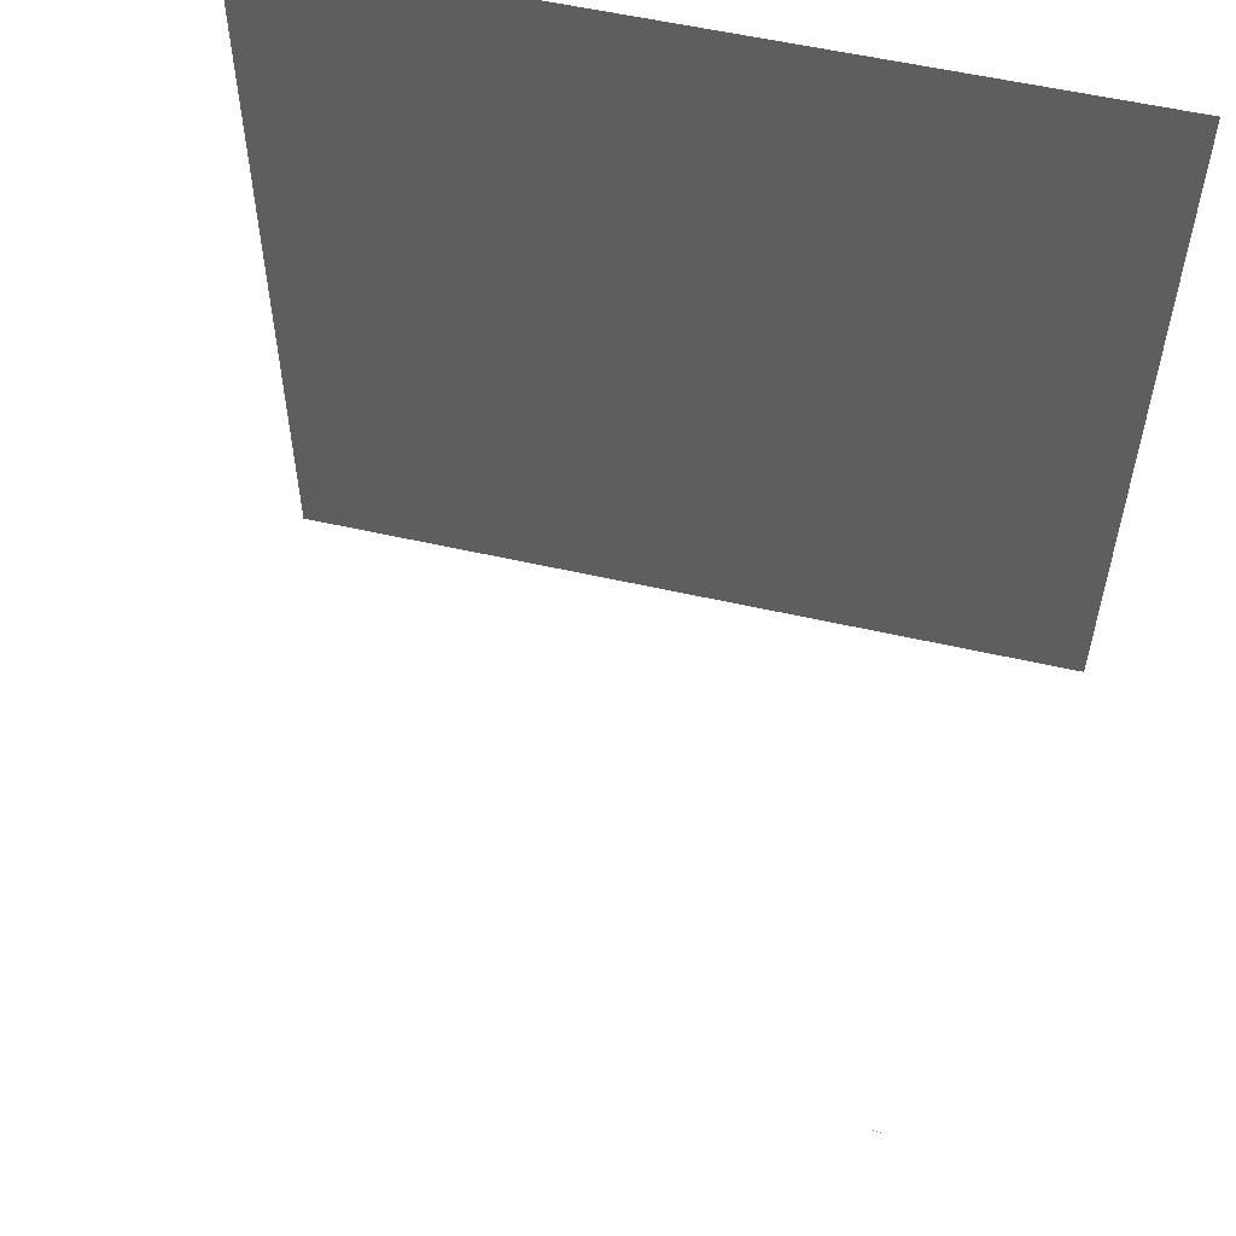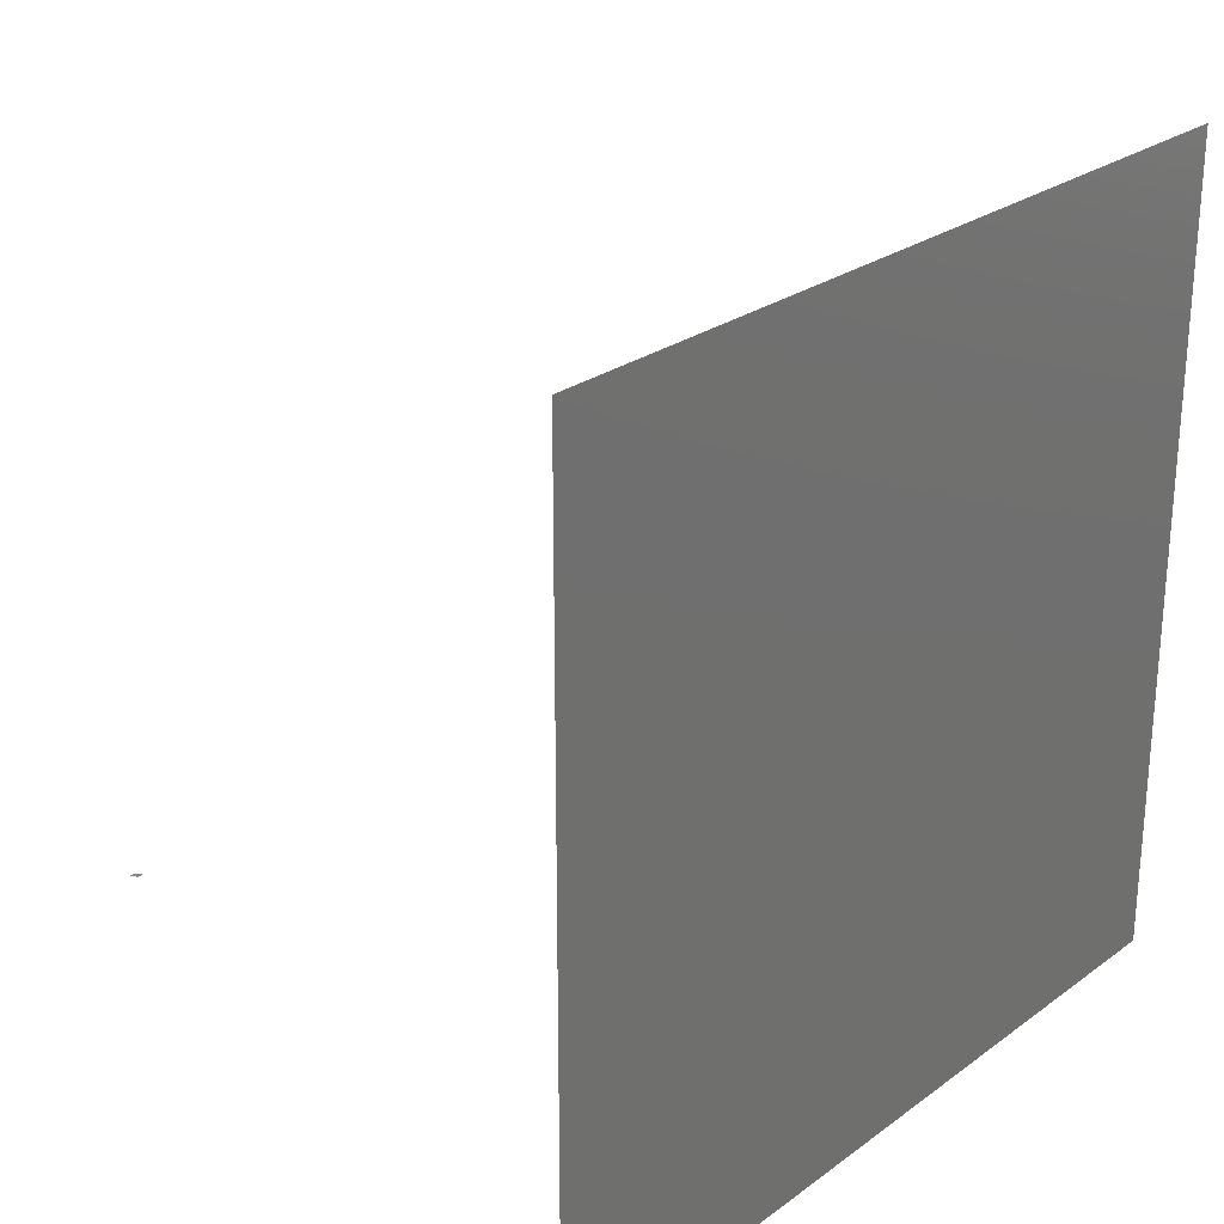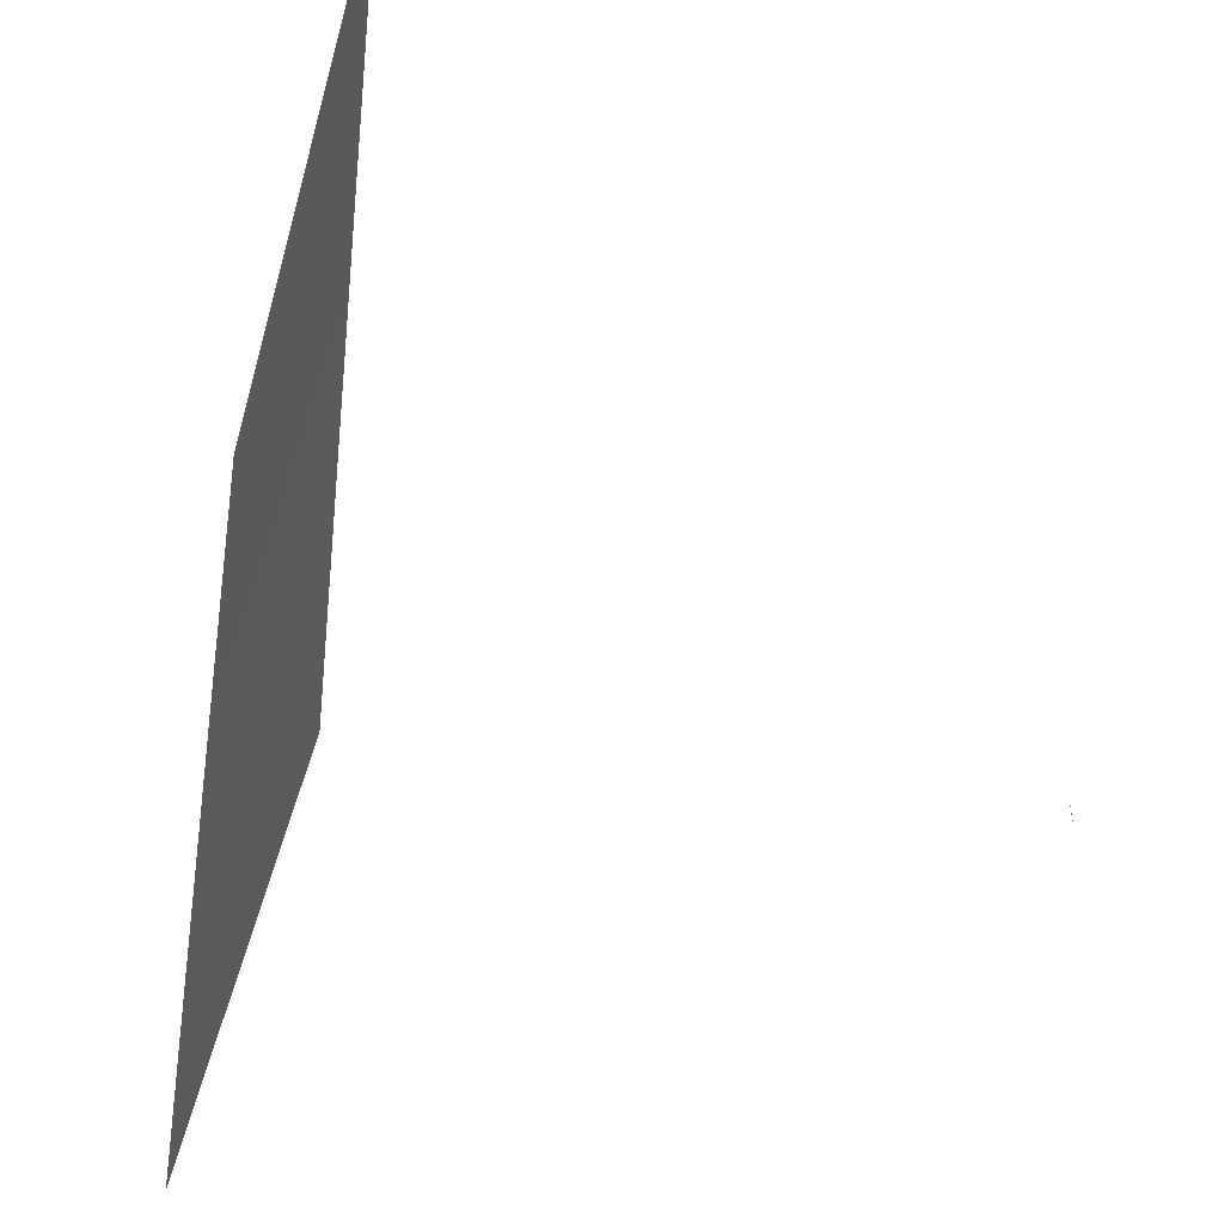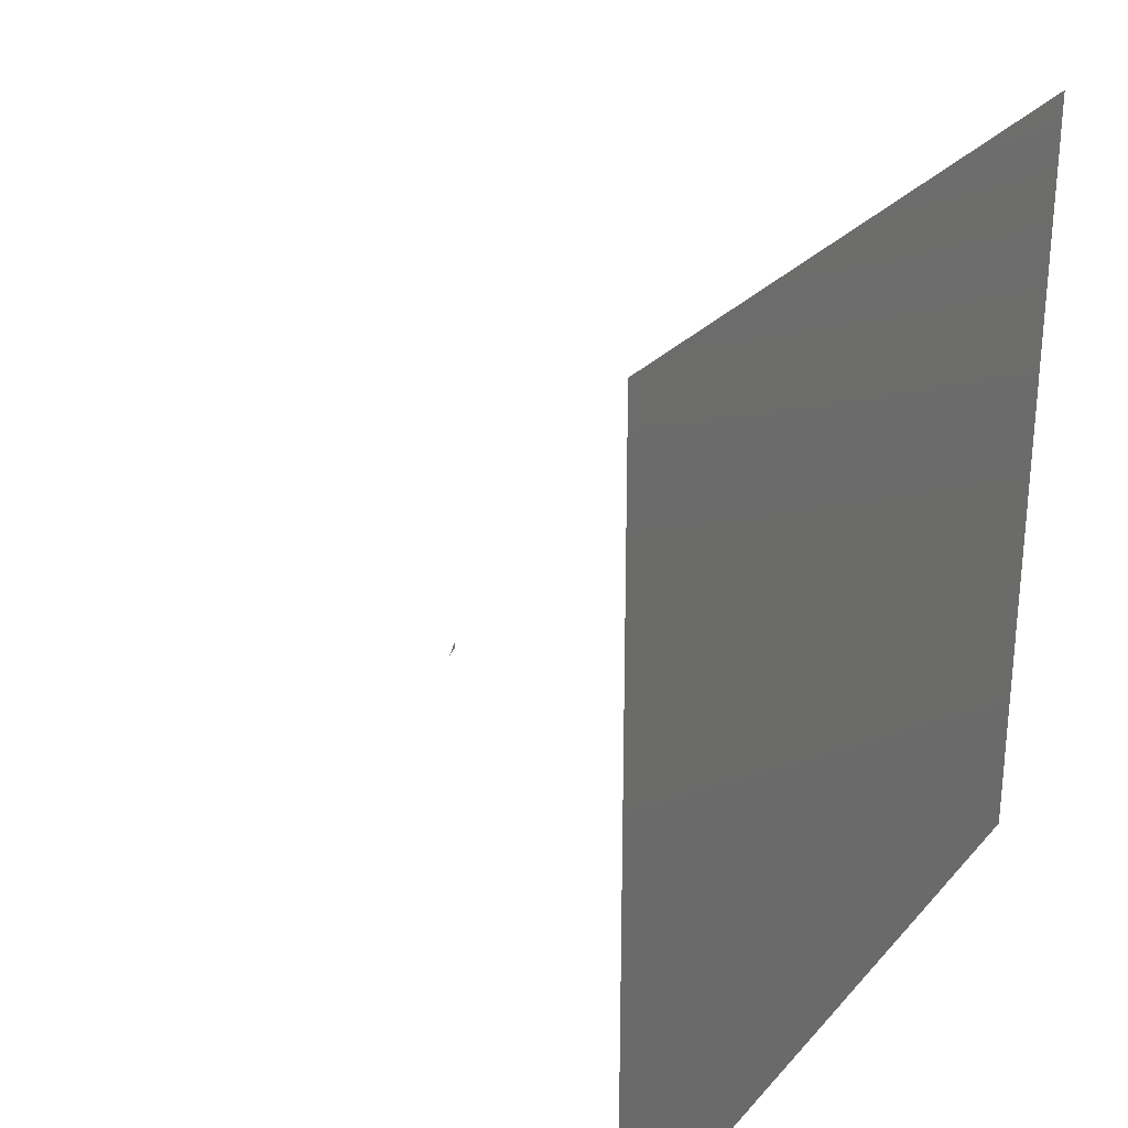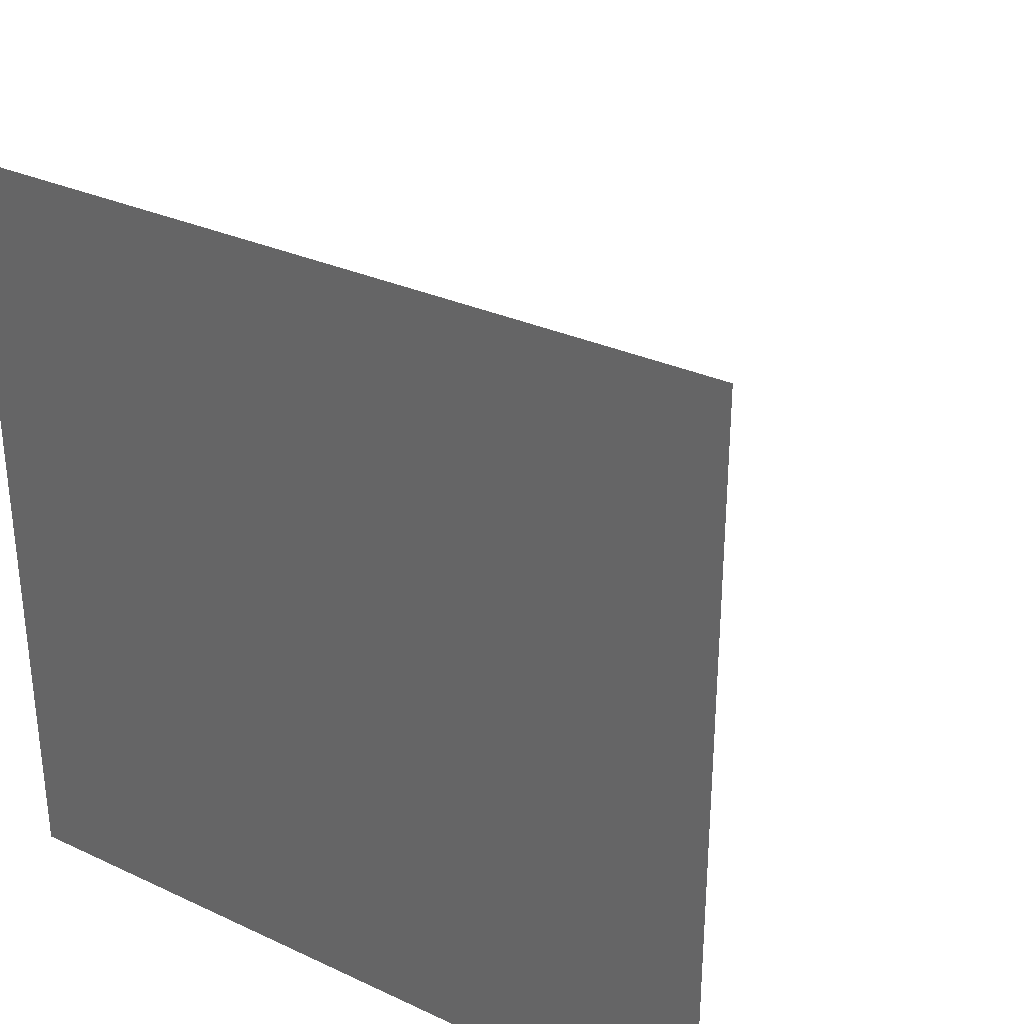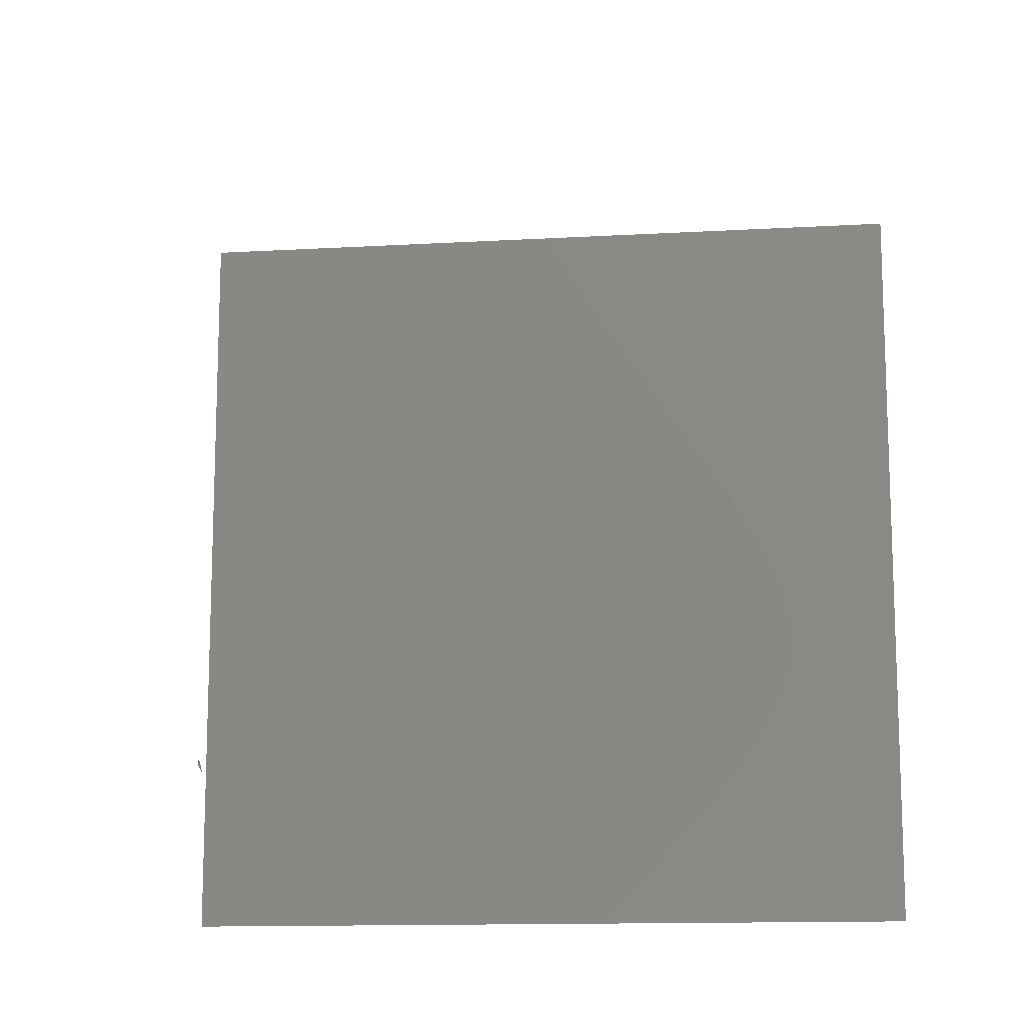
<metadata>
{"format":"stl","ext":"stl","renderer":"f3d","projection":"perspective","resolution":1024,"background":"white","views":[{"elev":56.4,"azim":103.4,"up":"+Y"},{"elev":25.8,"azim":-139.0,"up":"+Y"},{"elev":-34.0,"azim":-14.6,"up":"+Z"},{"elev":27.4,"azim":-148.0,"up":"+Z"},{"elev":30.7,"azim":-56.3,"up":"+Y"},{"elev":-13.0,"azim":97.5,"up":"+Z"}]}
</metadata>
<code>
# stl→obj: 7 verts, 3 faces
v -0.003654 0.007871 0.02163
v -0.003841 0.007601 0.0221
v -0.003841 0.007601 0.02246
v -0.034 0.04 0.05735
v -0.034 0.04 0.01658
v -0.034 0 0.05735
v -0.034 0 0.01658
f 1 2 3
f 4 5 6
f 6 5 7

</code>
